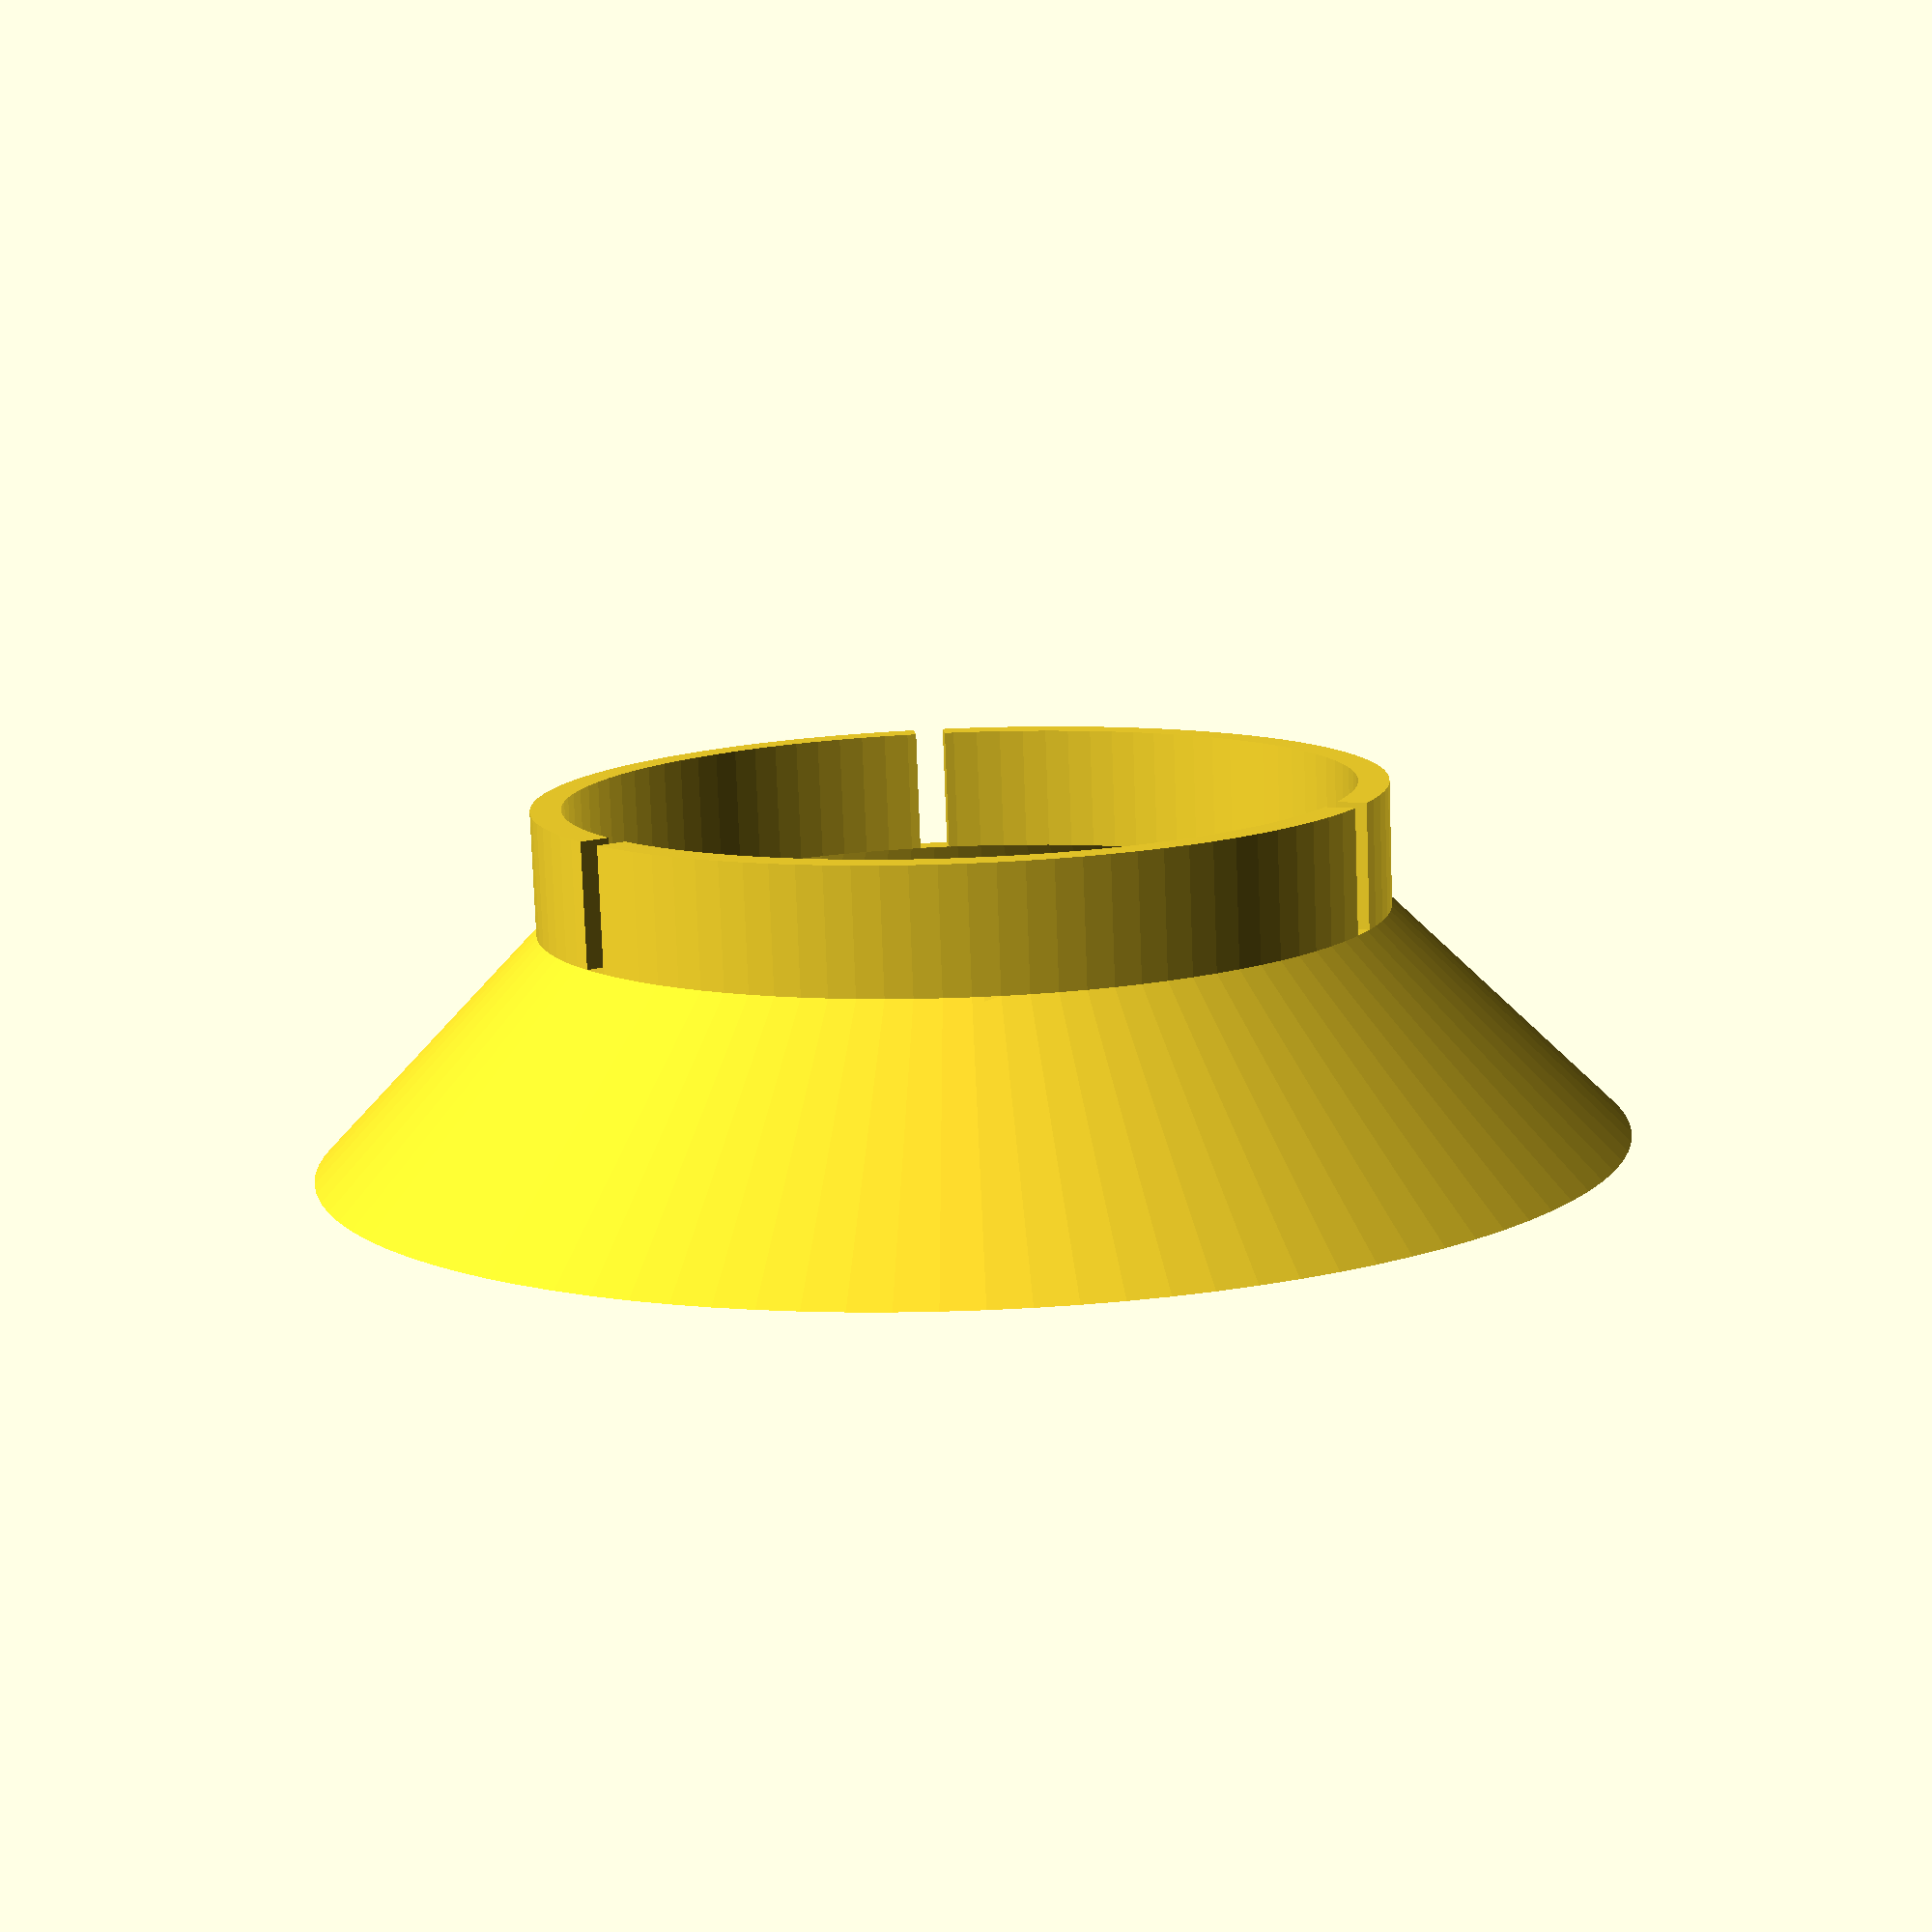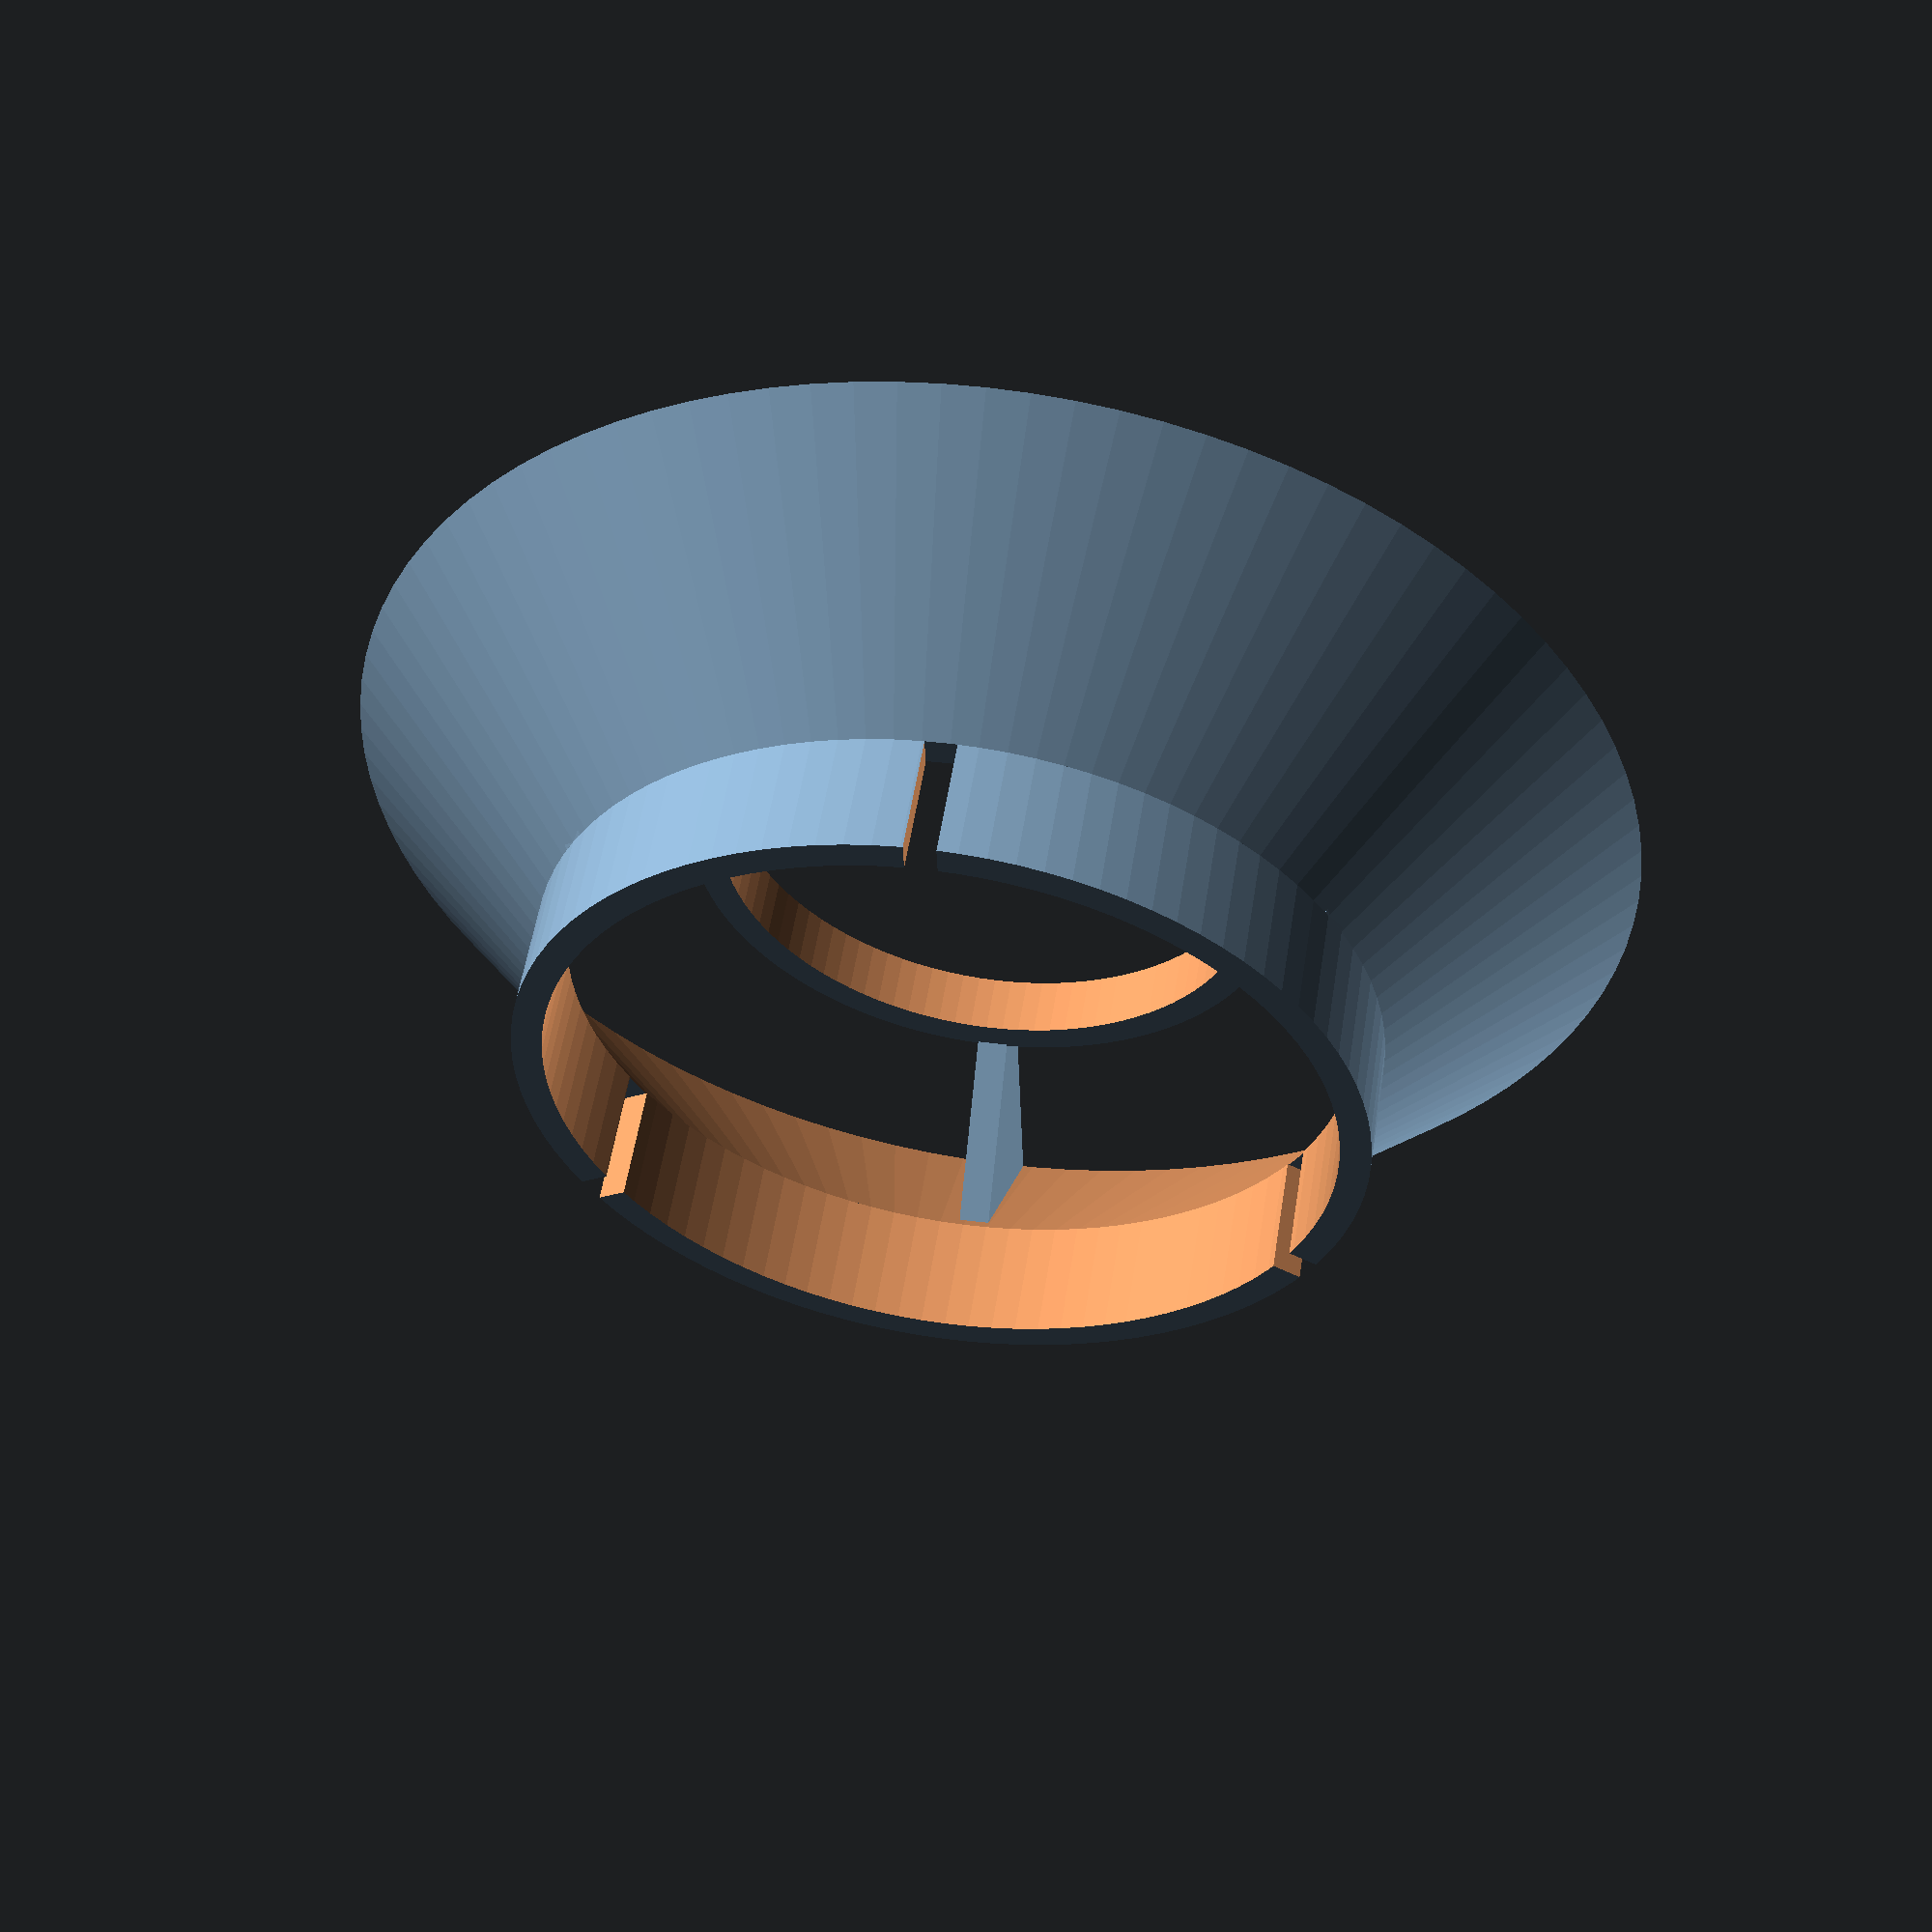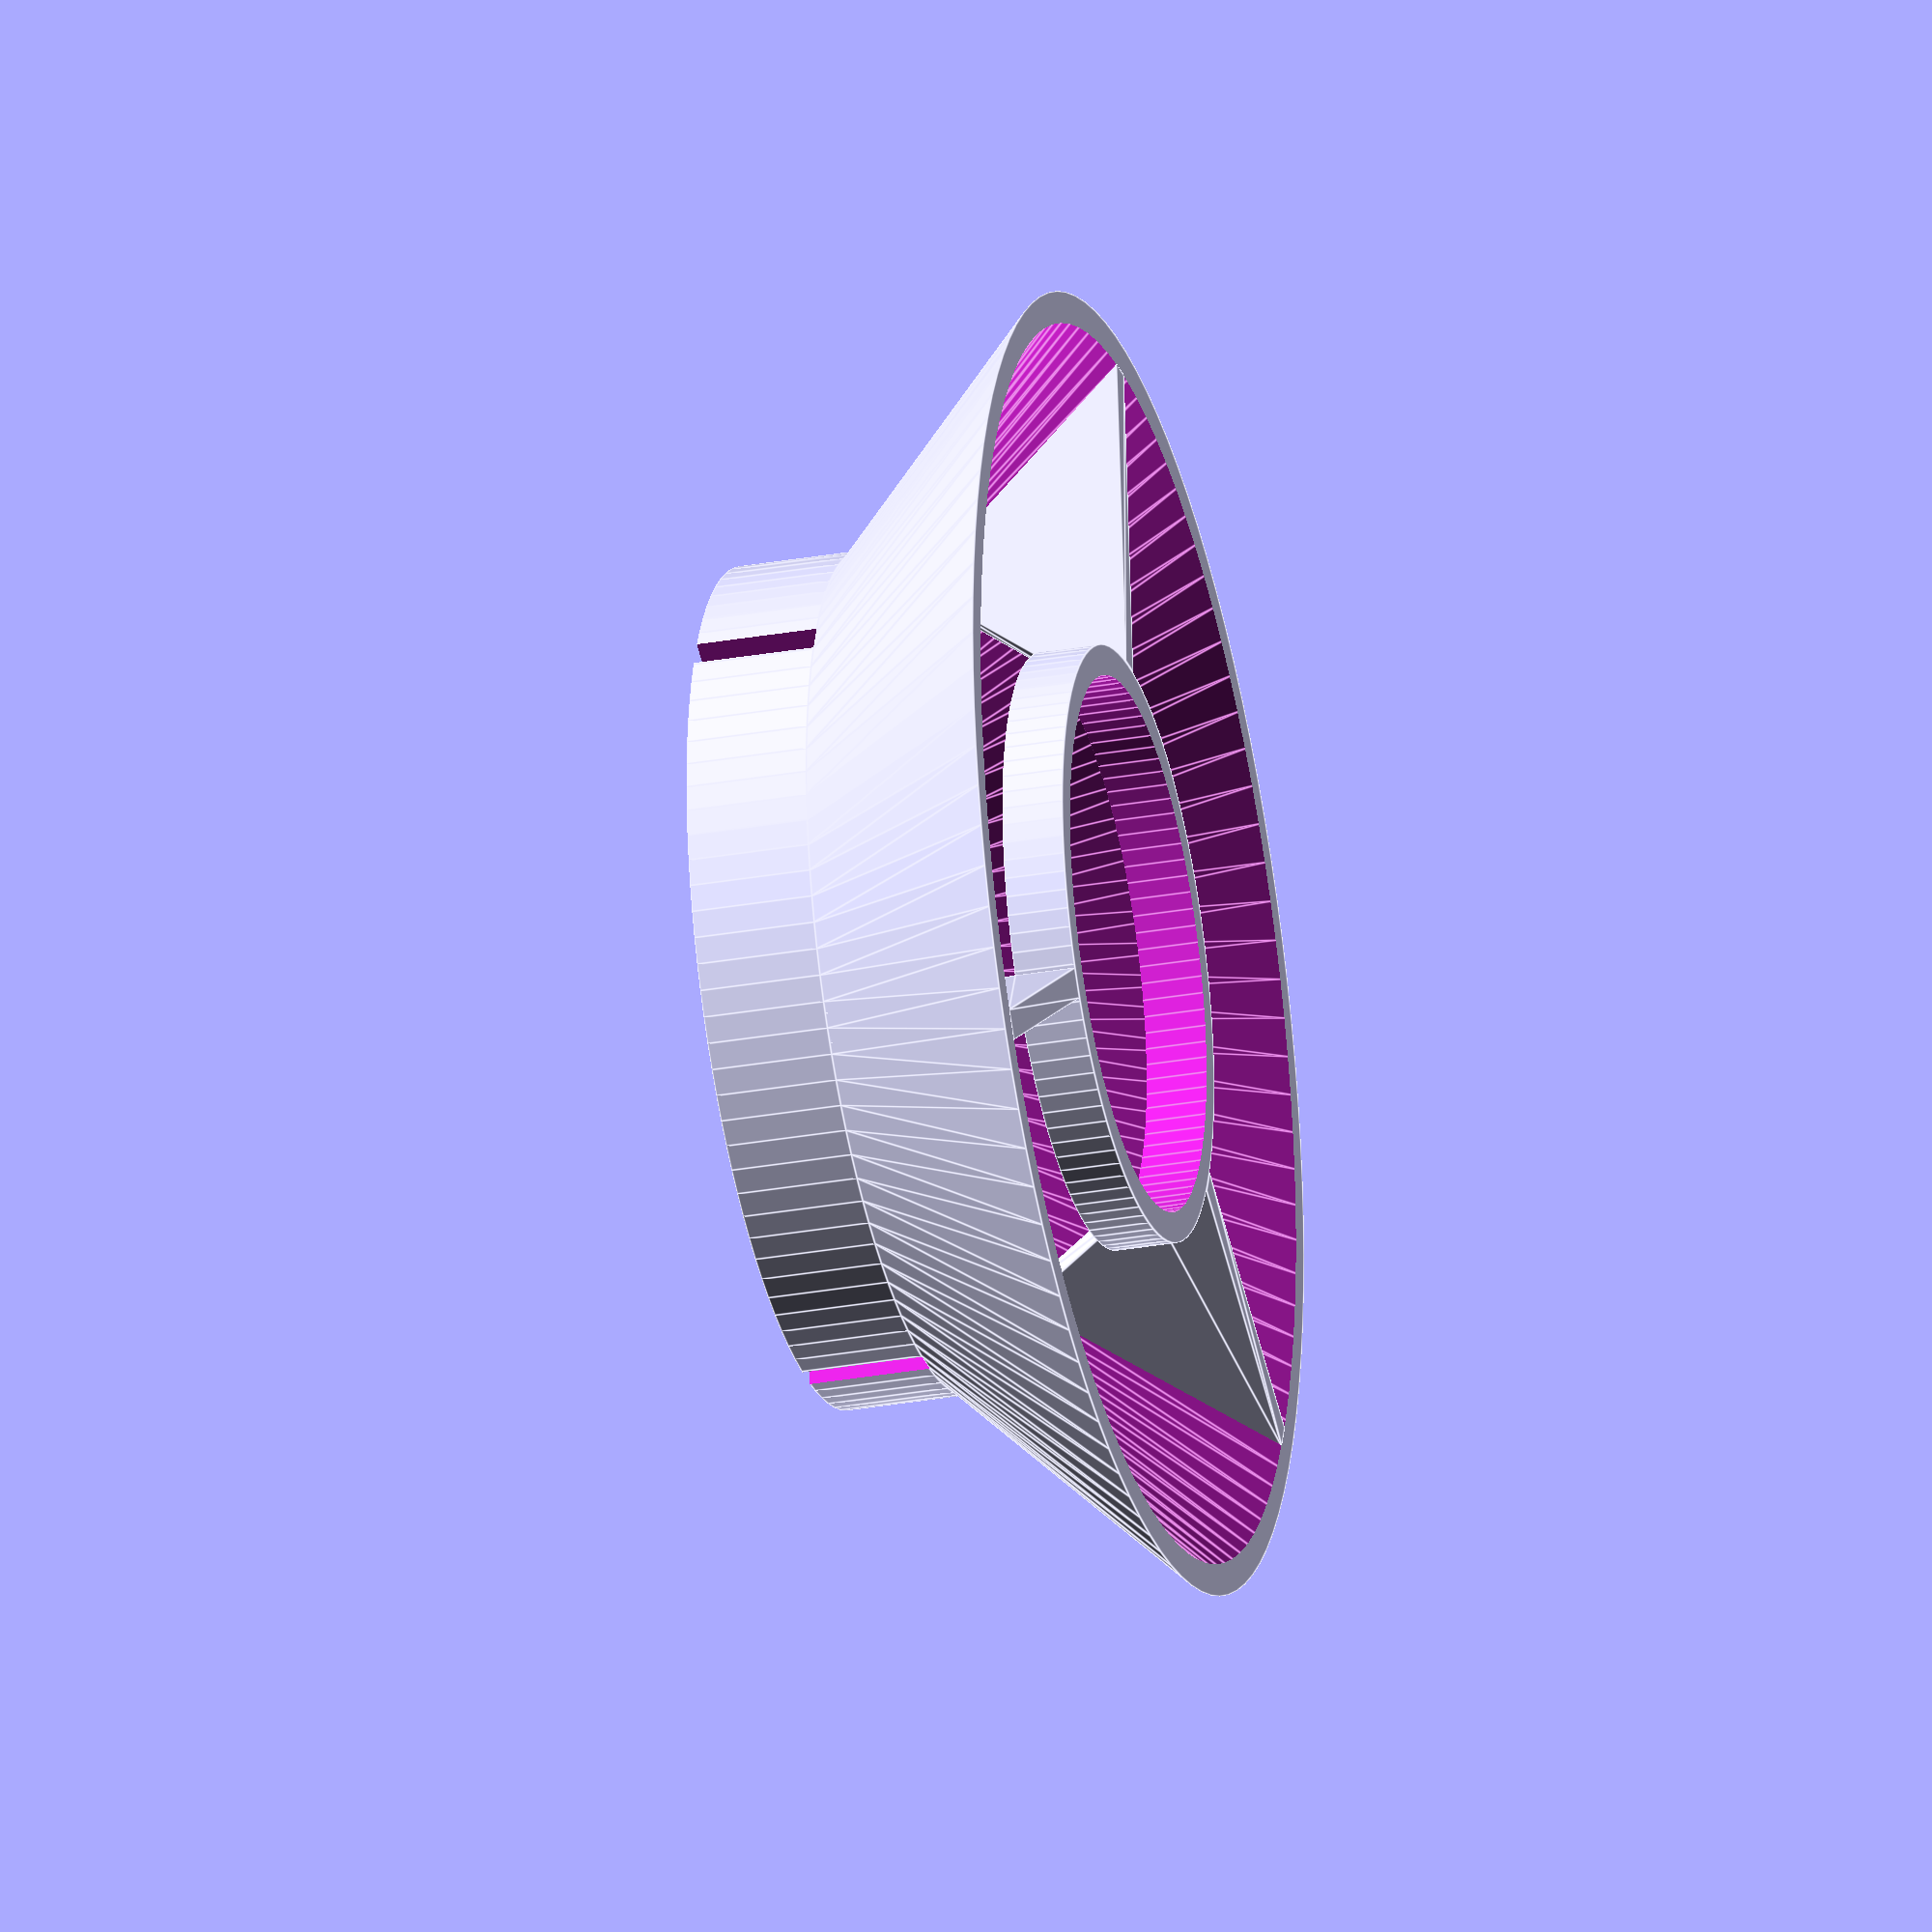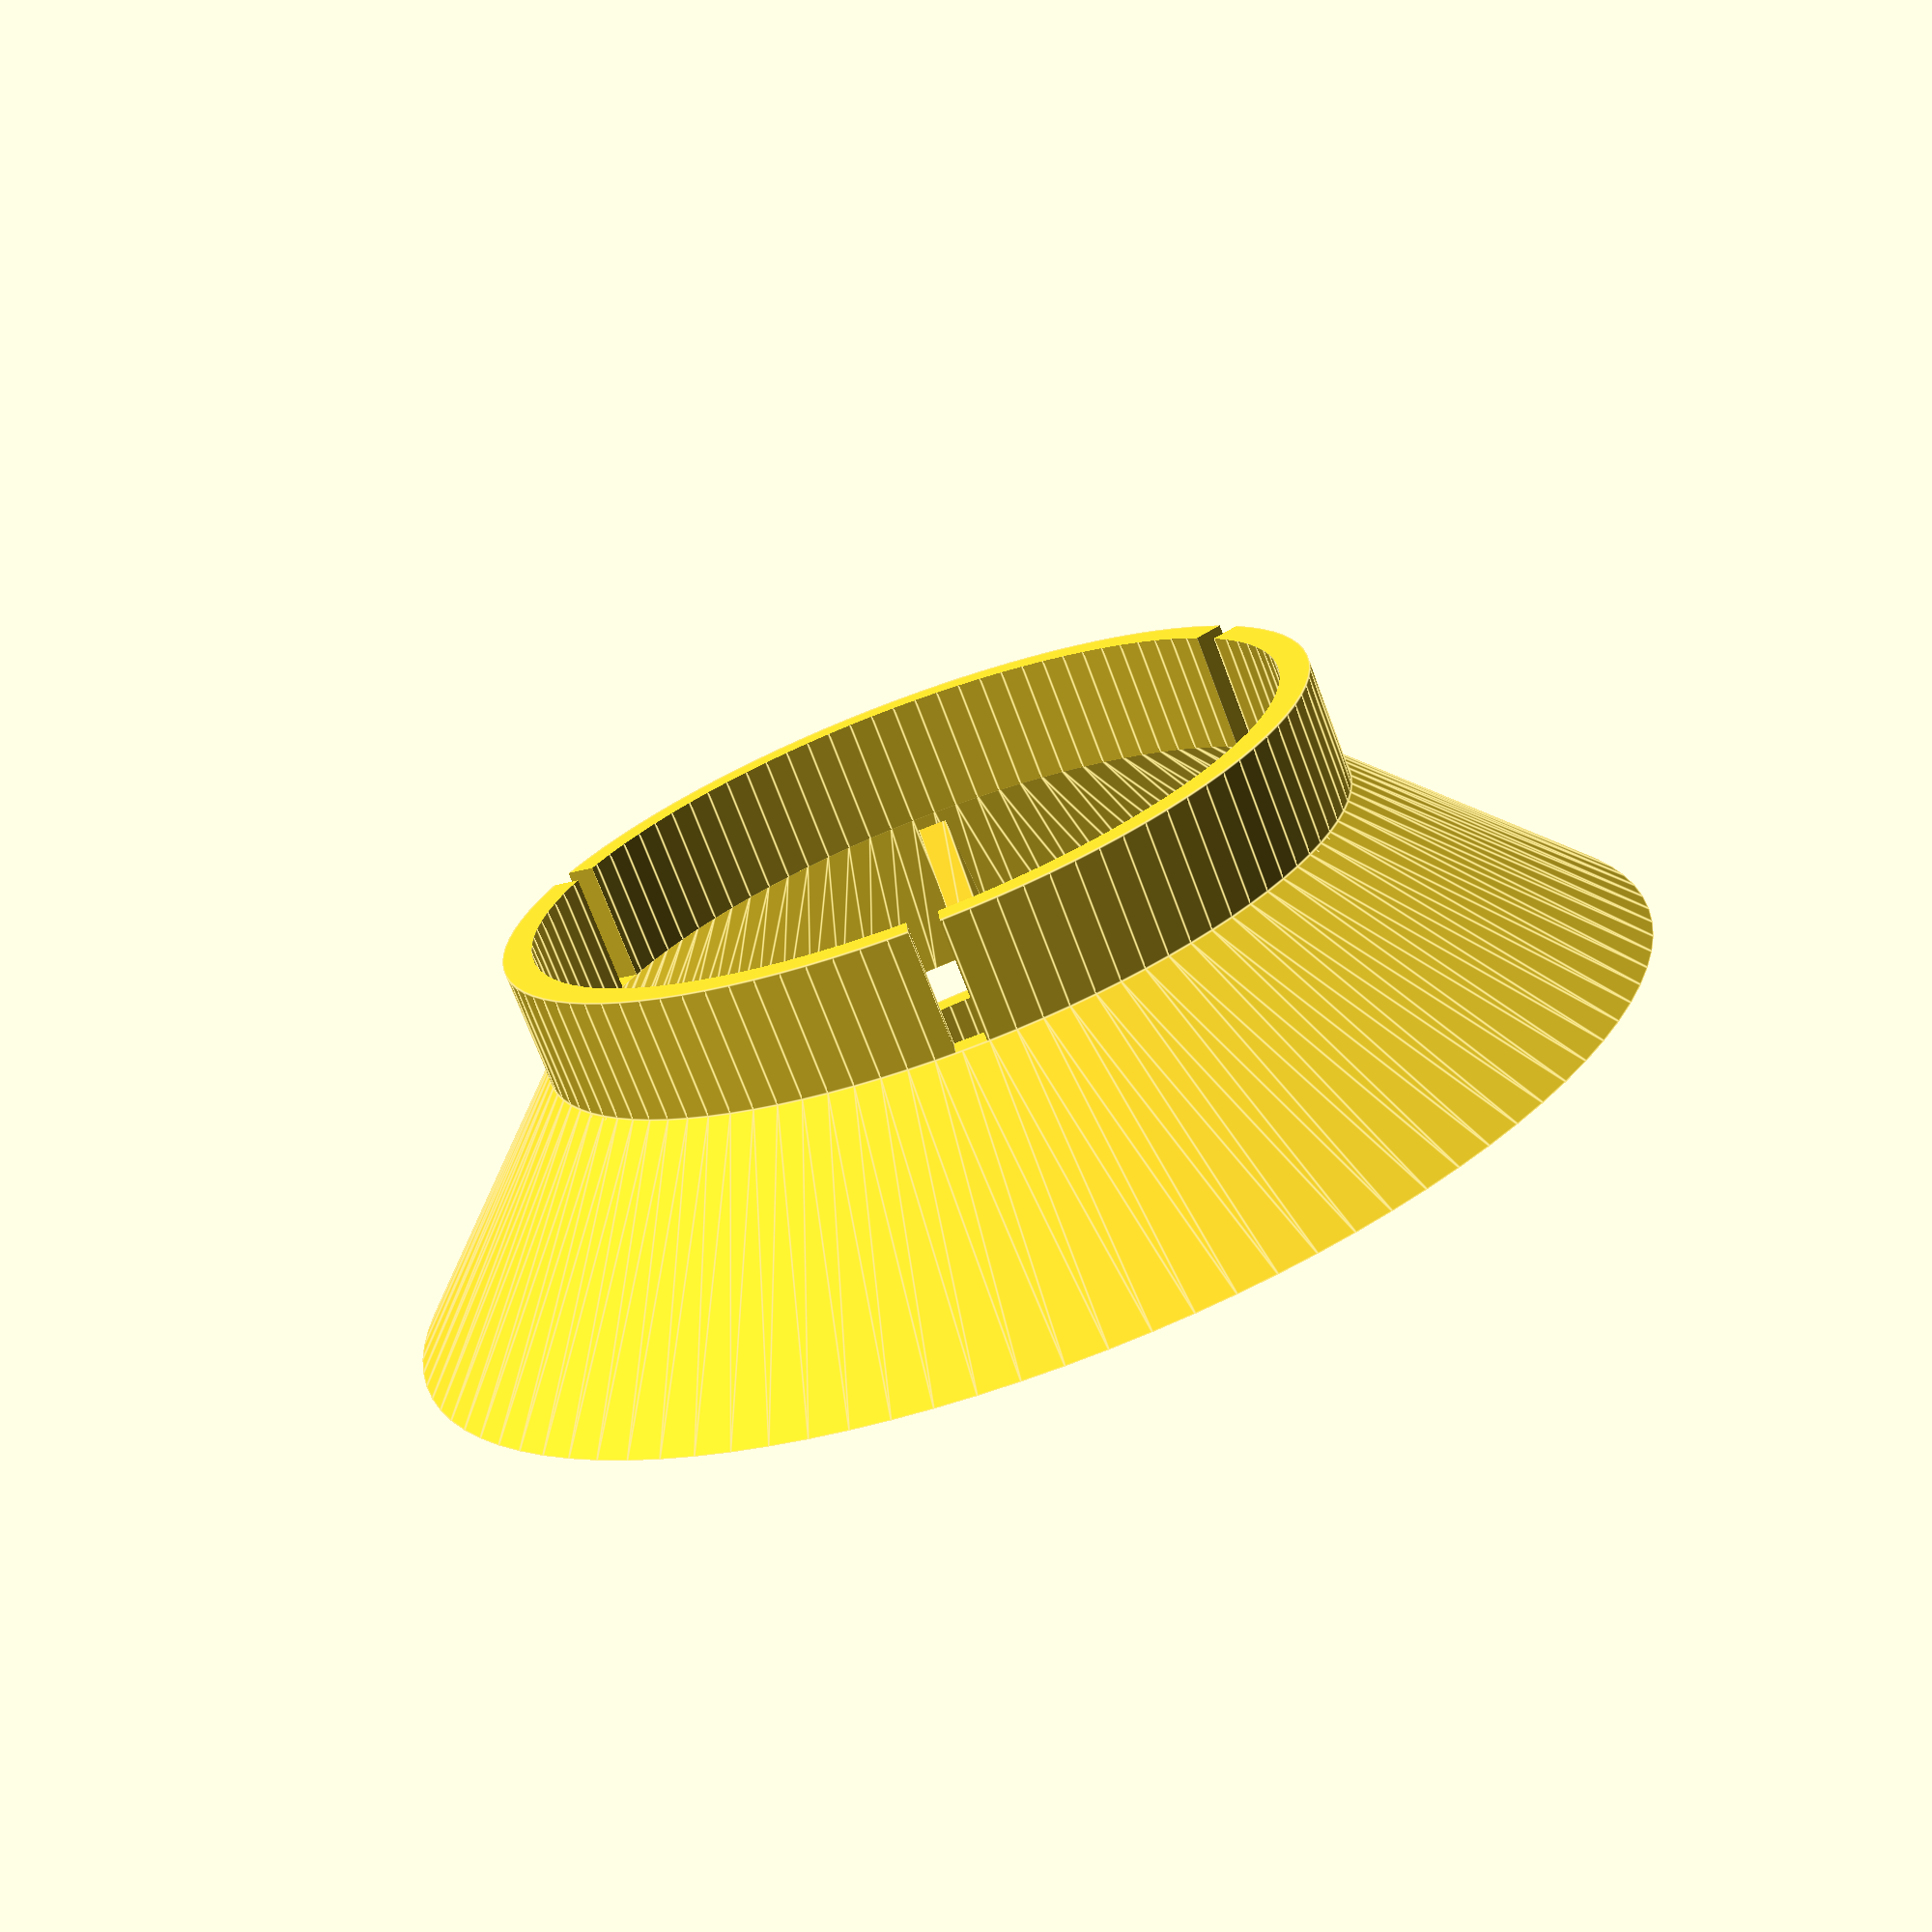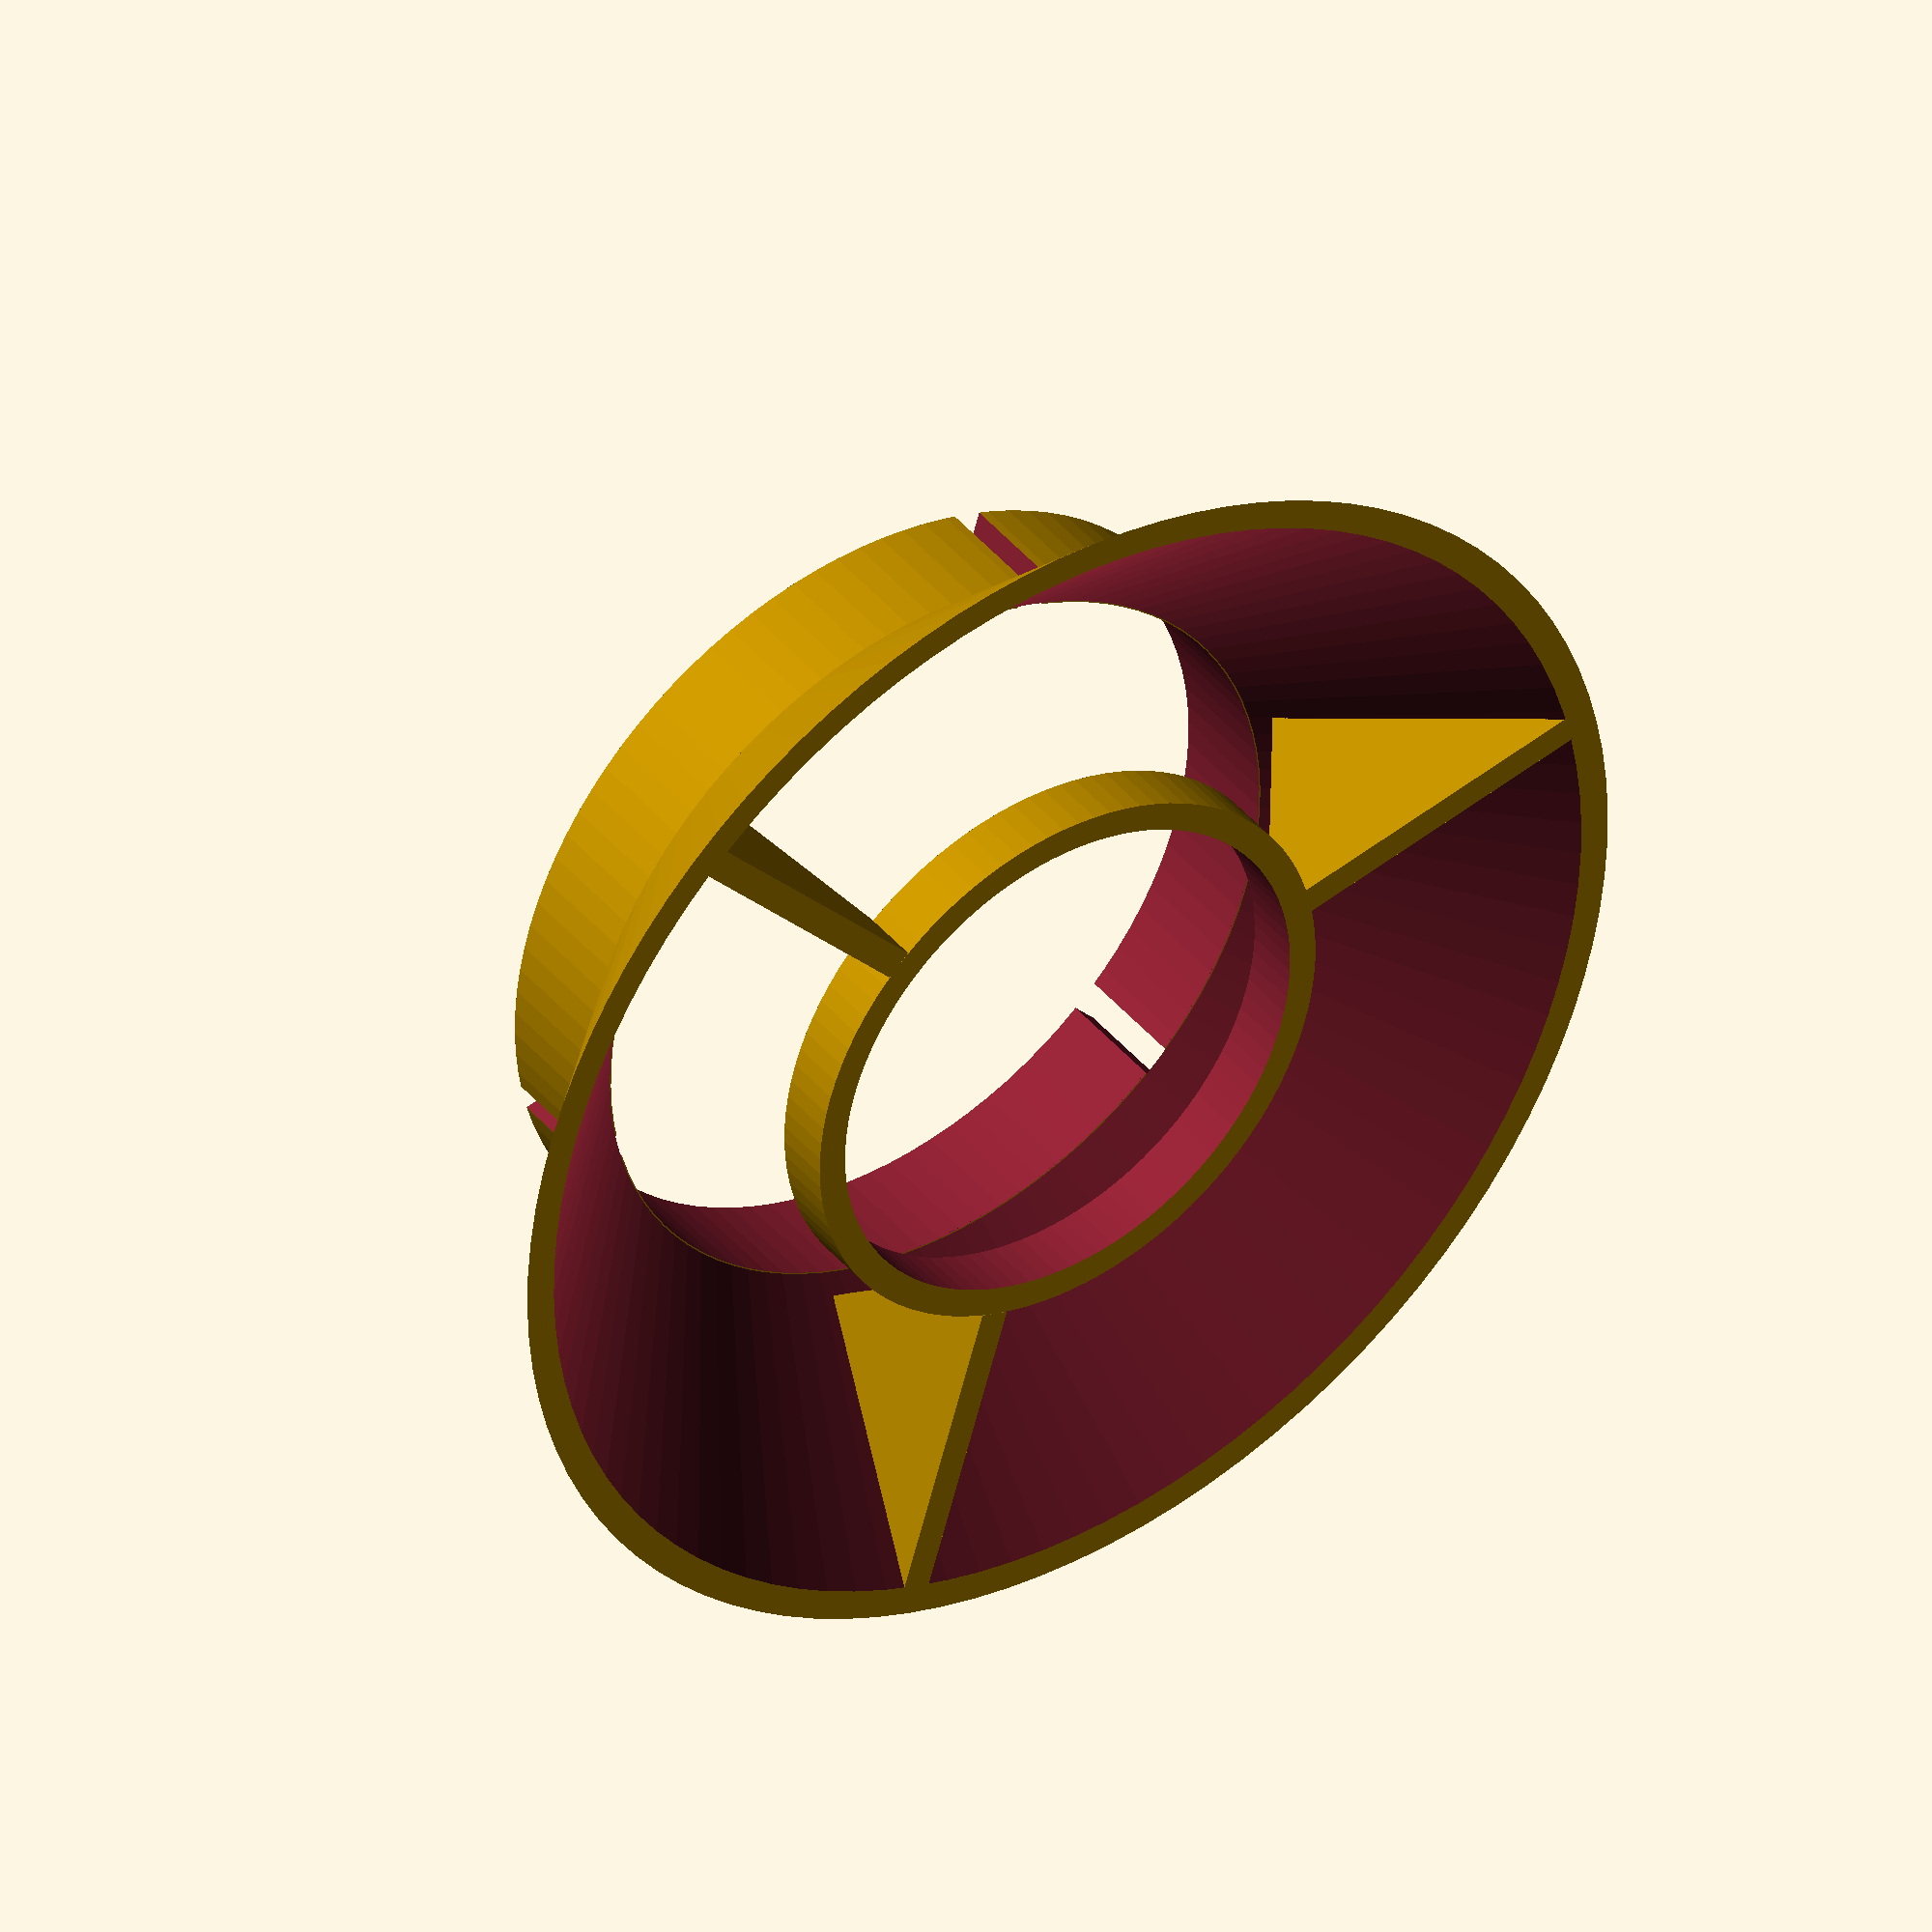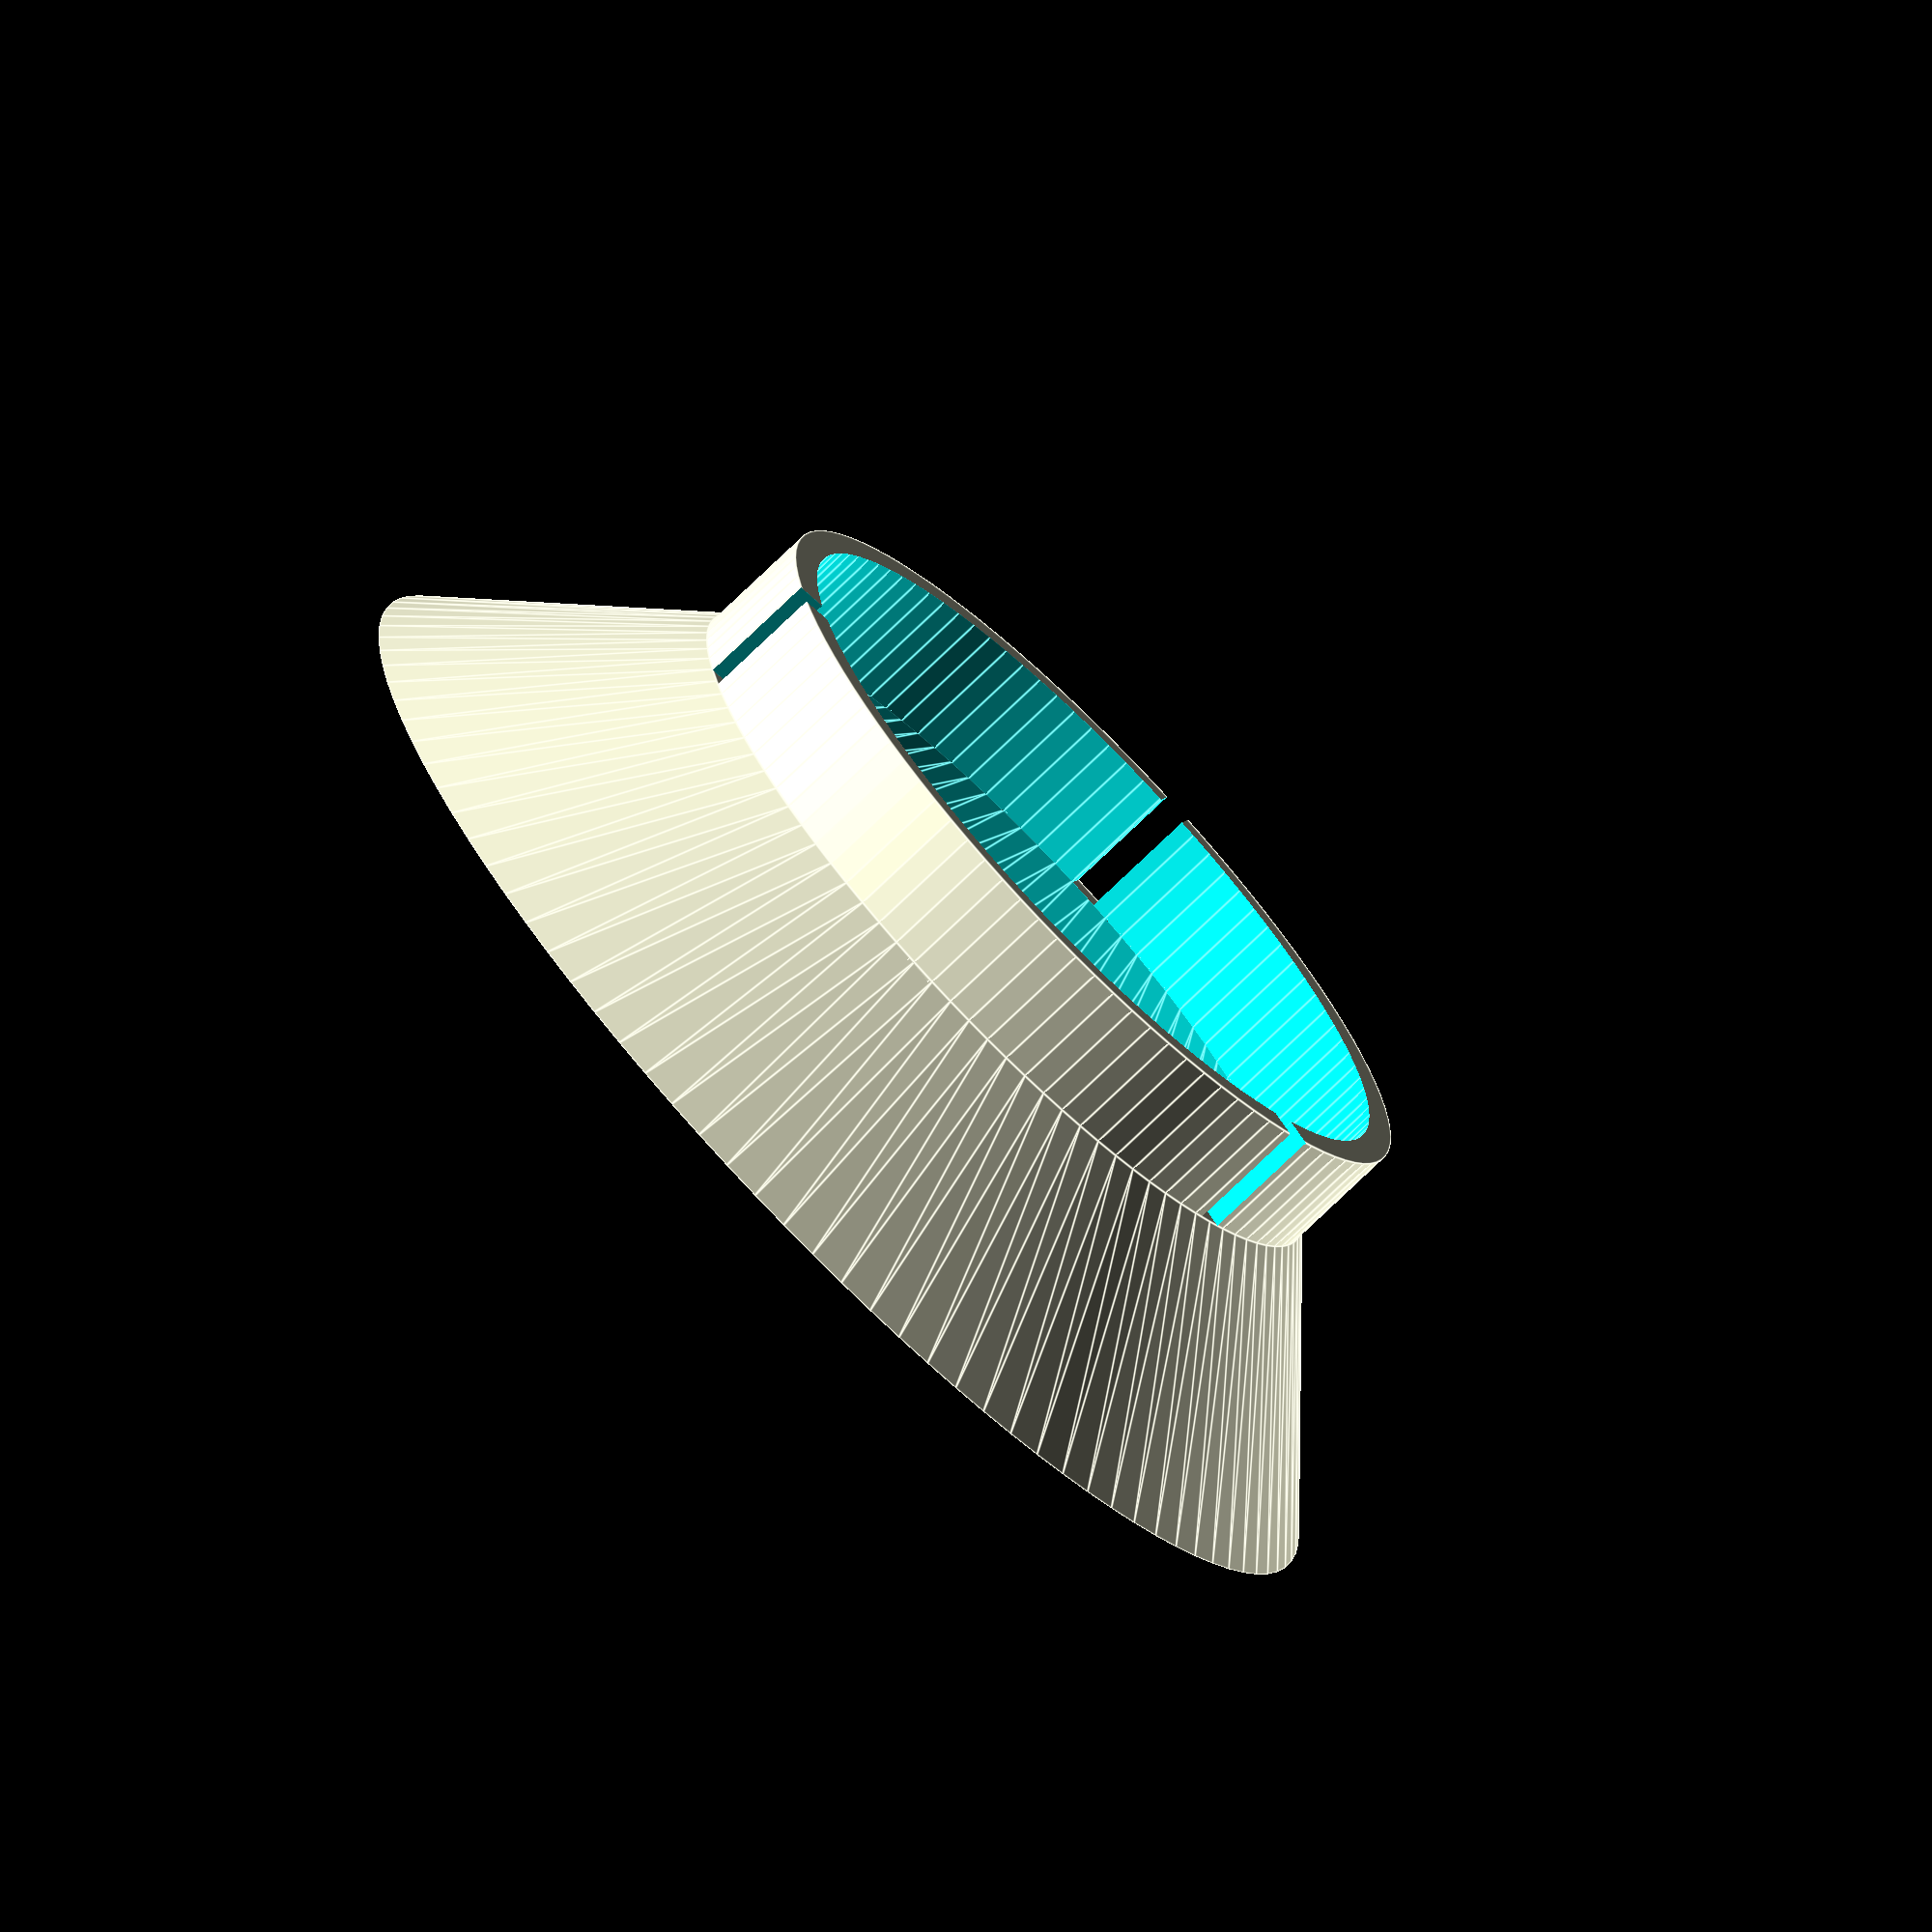
<openscad>
Clear=0.175; // size of tolerance zone
thickness = 2;
height = 15;
screen_radius = 85/2;
tube_radius=35/2;
screen_bevel = 15;

translate ([0,0,-thickness*4])
// screen upper rim
difference () {
cylinder (h=thickness*4,r= screen_radius - screen_bevel,$fn=100);
translate ([0,0,-Clear/2])
cylinder (h=thickness*4 +Clear,r= (screen_radius - screen_bevel)- thickness ,$fn=100);


// screen upper rim gabs for ribs from another screen.
rotate ([90,0,60])
translate ([(screen_radius - screen_bevel)- thickness - Clear/2 ,-Clear/2,-thickness/2])
cube(size = [thickness + Clear,thickness*4 + Clear, thickness]);

rotate ([90,0,180])
translate ([(screen_radius - screen_bevel)- thickness - Clear/2 ,-Clear/2,-thickness/2])
cube(size = [thickness + Clear,thickness*4 + Clear, thickness]);

rotate ([90,0,300])
translate ([(screen_radius - screen_bevel)- thickness - Clear/2 ,-Clear/2,-thickness/2])
cube(size = [thickness + Clear,thickness*4 + Clear, thickness]);


}

//screen 

difference () {
cylinder (h=height,r1= screen_radius - screen_bevel,r2=screen_radius,$fn=100);
translate ([0,0,-Clear/2])
cylinder (h=height+Clear,r1=(screen_radius - screen_bevel) - thickness ,r2=screen_radius - thickness,$fn=100);
}


//inner ring

translate([0,0,height - thickness *2])

difference () {
	cylinder (h=thickness *2,r = tube_radius + thickness,$fn=100);
	translate([0,0,-Clear/2])
	cylinder (h=thickness *2 +Clear,r = tube_radius,$fn=100);		
}

// center ribs

rotate ([90,0,0])
translate ([0,0,-thickness/2])
linear_extrude (height = thickness, convexity = 10)
polygon(points=[[tube_radius + thickness - Clear, height - thickness *2],[tube_radius + thickness, height],[screen_radius - thickness, height],[screen_radius - screen_bevel,0]]);

rotate ([90,0,120])
translate ([0,0,-thickness/2])
linear_extrude (height = thickness, convexity = 10)
polygon(points=[[tube_radius + thickness - Clear, height - thickness *2],[tube_radius + thickness, height],[screen_radius - thickness, height],[screen_radius - screen_bevel,0]]);

rotate ([90,0,240])
translate ([0,0,-thickness/2])
linear_extrude (height = thickness, convexity = 10)
polygon(points=[[tube_radius + thickness - Clear, height - thickness *2],[tube_radius + thickness, height],[screen_radius - thickness, height],[screen_radius - screen_bevel,0]]);

</openscad>
<views>
elev=258.9 azim=274.6 roll=357.9 proj=p view=solid
elev=125.6 azim=152.0 roll=351.1 proj=p view=solid
elev=209.9 azim=323.4 roll=255.4 proj=o view=edges
elev=72.0 azim=153.5 roll=200.6 proj=p view=edges
elev=320.1 azim=107.1 roll=325.2 proj=o view=solid
elev=252.7 azim=133.5 roll=45.6 proj=o view=edges
</views>
